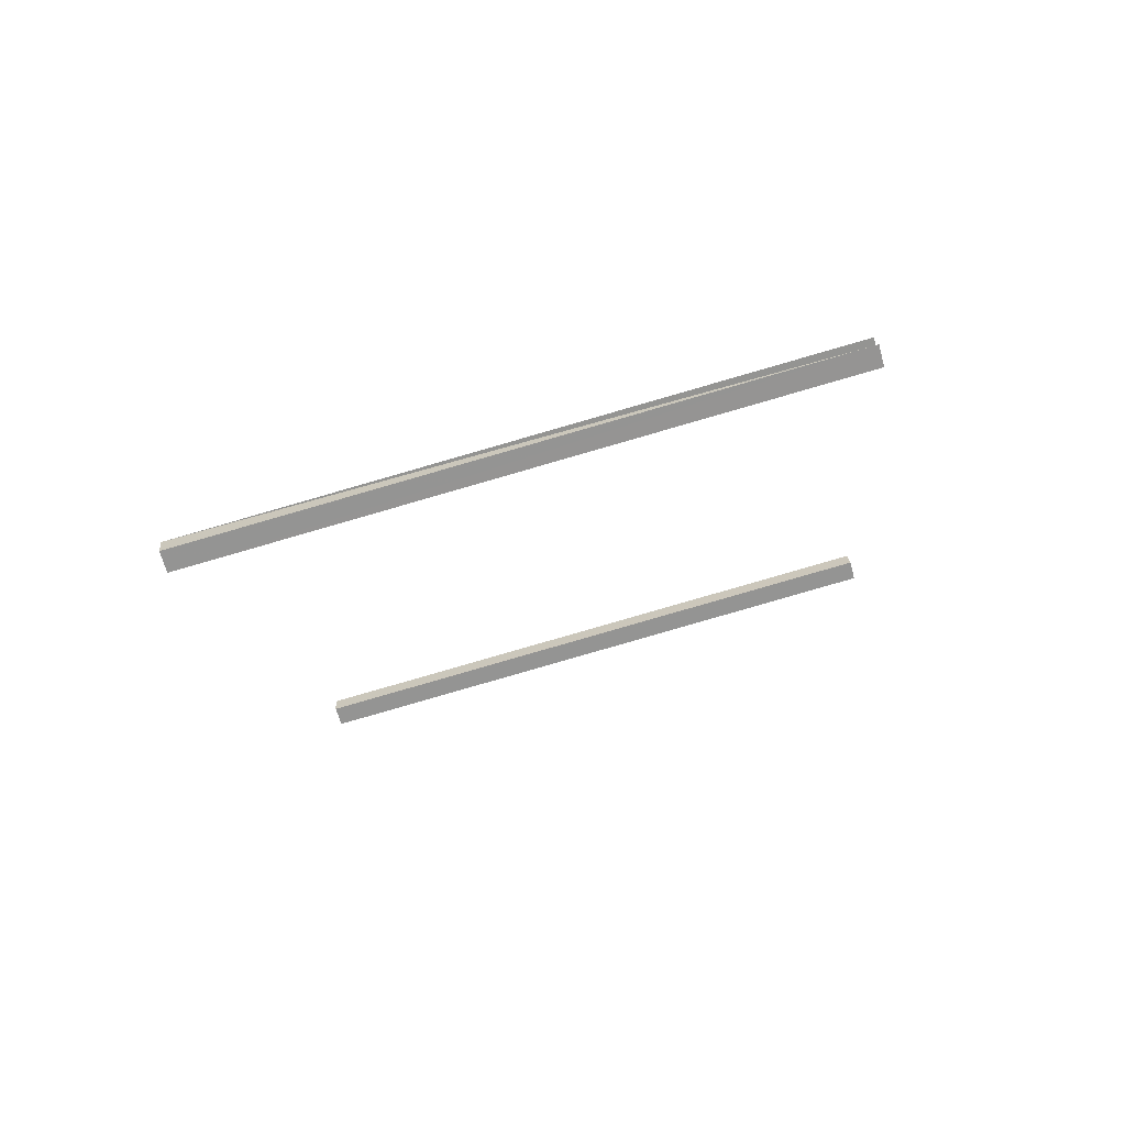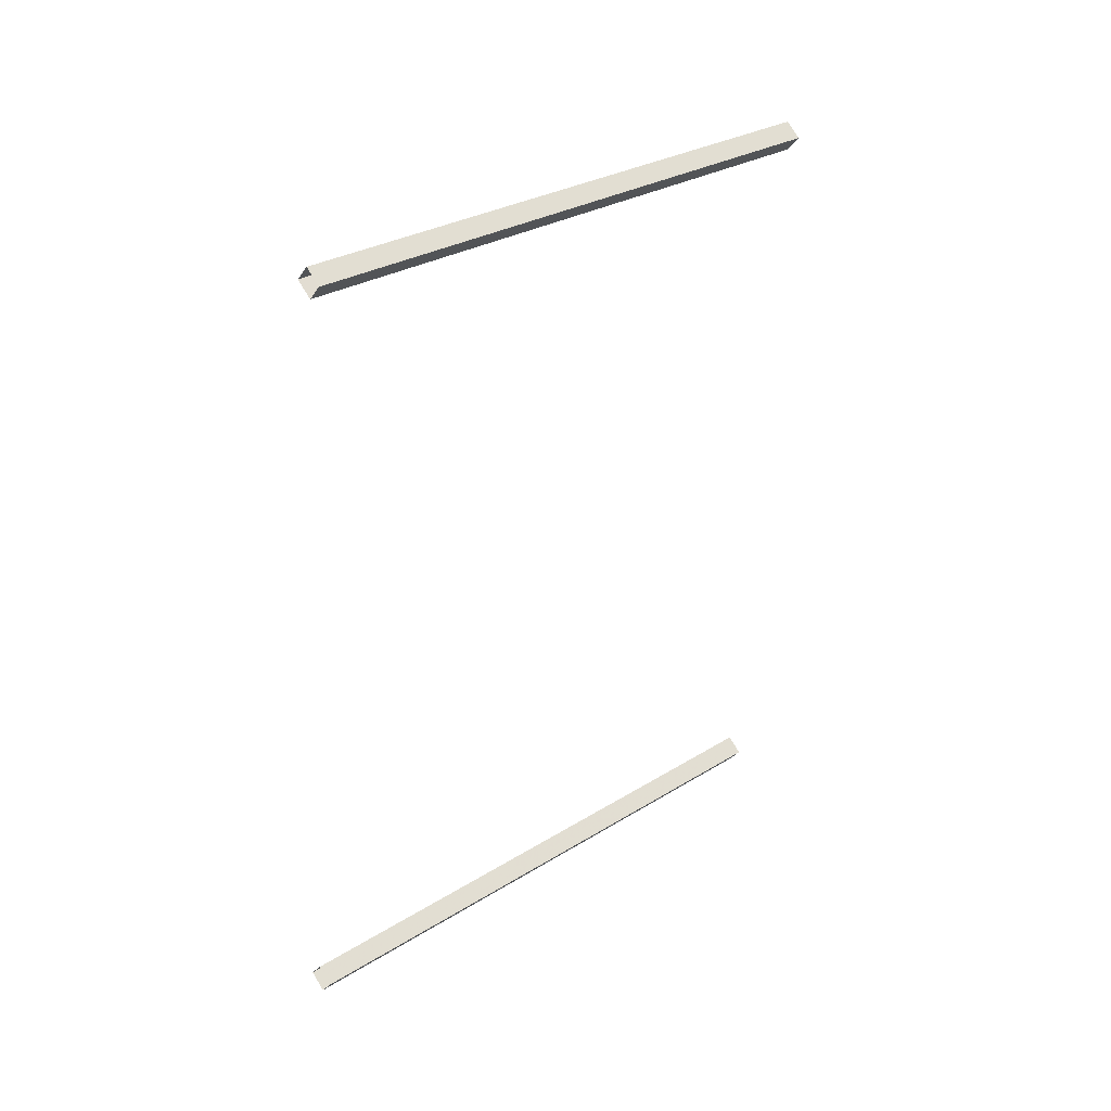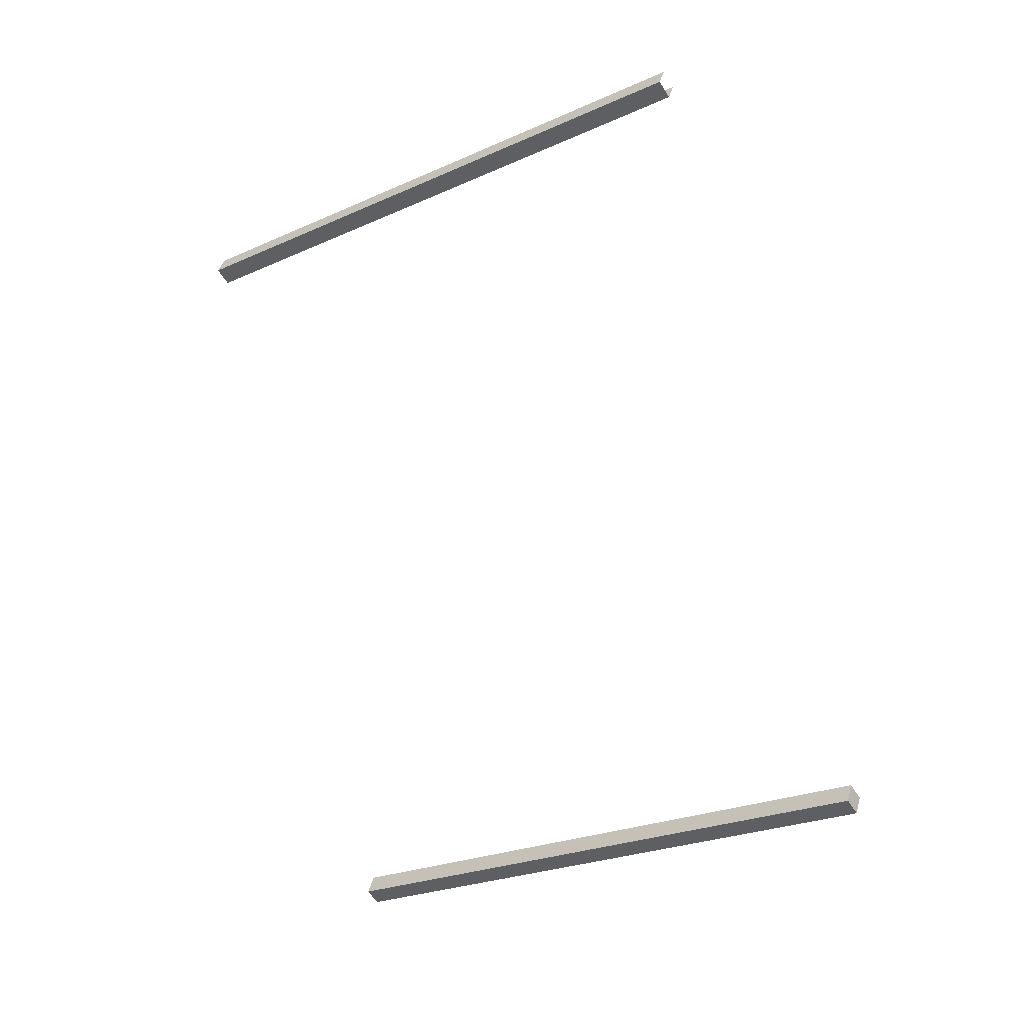
<metadata>
{"format":"obj","ext":"obj","renderer":"f3d","projection":"perspective","resolution":1024,"background":"white","views":[{"elev":62.2,"azim":81.1,"up":"+Z"},{"elev":14.7,"azim":50.9,"up":"+Z"},{"elev":-9.9,"azim":129.7,"up":"+Z"}]}
</metadata>
<code>
v -626.1 -95.62 391.7
v -626 -95.63 391.8
v -626.4 -91.45 392.4
v -626.3 -91.46 392.4
v -626.4 -91.45 392.4
v -626.3 -91.46 392.4
v -626.4 -91.43 392.3
v -626.3 -91.44 392.3
v -626.4 -91.43 392.3
v -626.3 -91.44 392.3
v -626 -95.6 391.6
v -625.9 -95.6 391.7
v -626 -95.63 391.8
v -625.9 -95.6 391.7
v -626.3 -91.46 392.4
v -626.3 -91.44 392.3
v -626.1 -95.62 391.7
v -626.4 -91.45 392.4
v -626 -95.6 391.6
v -626.4 -91.43 392.3
v -625 -96.3 396.7
v -624.9 -96.3 396.8
v -625.2 -92.13 397.4
v -624.8 -96.28 396.7
v -625.1 -92.11 397.3
v -625.2 -92.1 397.2
v -624.9 -96.27 396.6
v -625.3 -92.13 397.3
f 1 2 3
f 3 2 4
f 3 4 4
f 4 4 5
f 4 5 5
f 5 5 6
f 5 6 7
f 7 6 8
f 7 8 8
f 8 8 9
f 8 9 9
f 9 9 10
f 9 10 11
f 11 10 12
f 11 12 12
f 12 12 13
f 12 13 13
f 13 13 14
f 13 14 15
f 15 14 16
f 15 16 16
f 16 16 17
f 16 17 17
f 17 17 18
f 17 18 19
f 19 18 20
f 19 20 20
f 20 20 21
f 20 21 21
f 21 21 22
f 21 22 23
f 23 22 24
f 23 24 25
f 25 24 24
f 25 24 26
f 26 24 27
f 26 27 26
f 26 27 21
f 26 21 28

</code>
